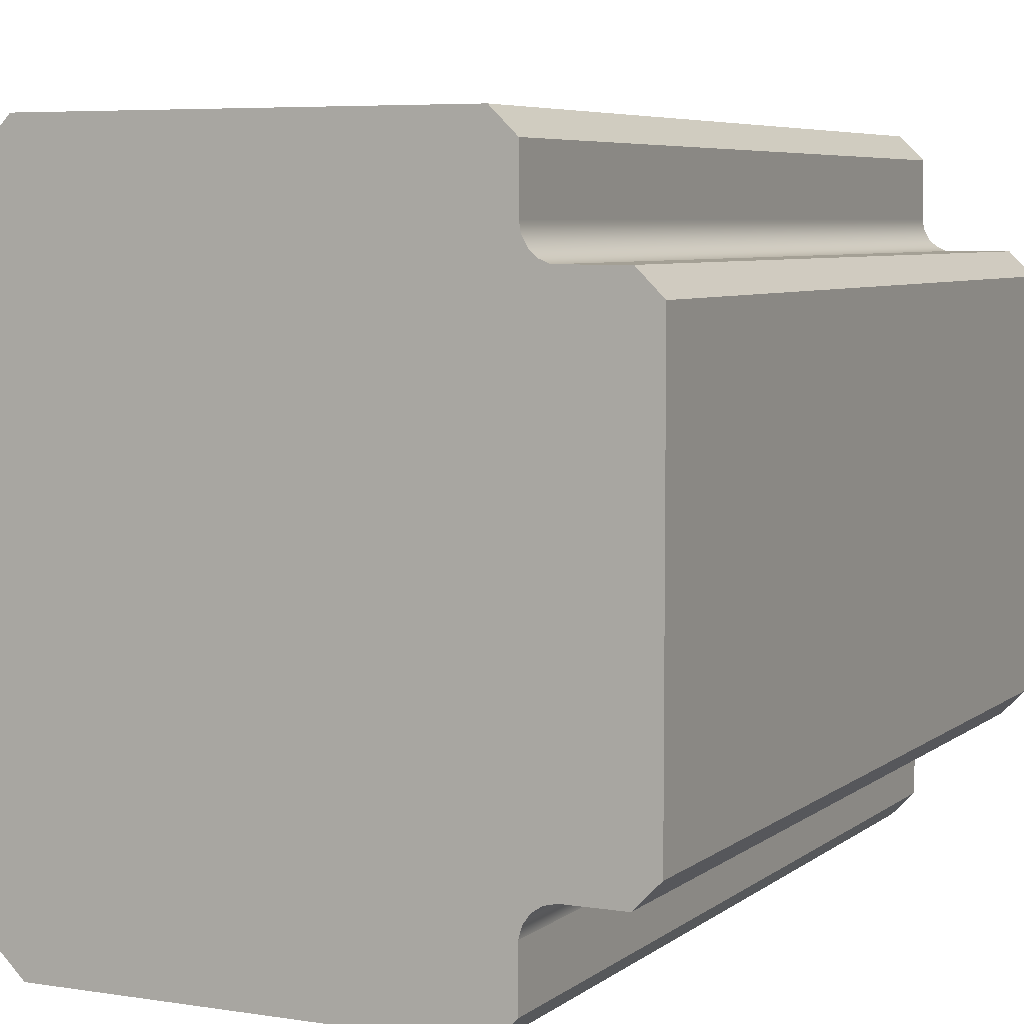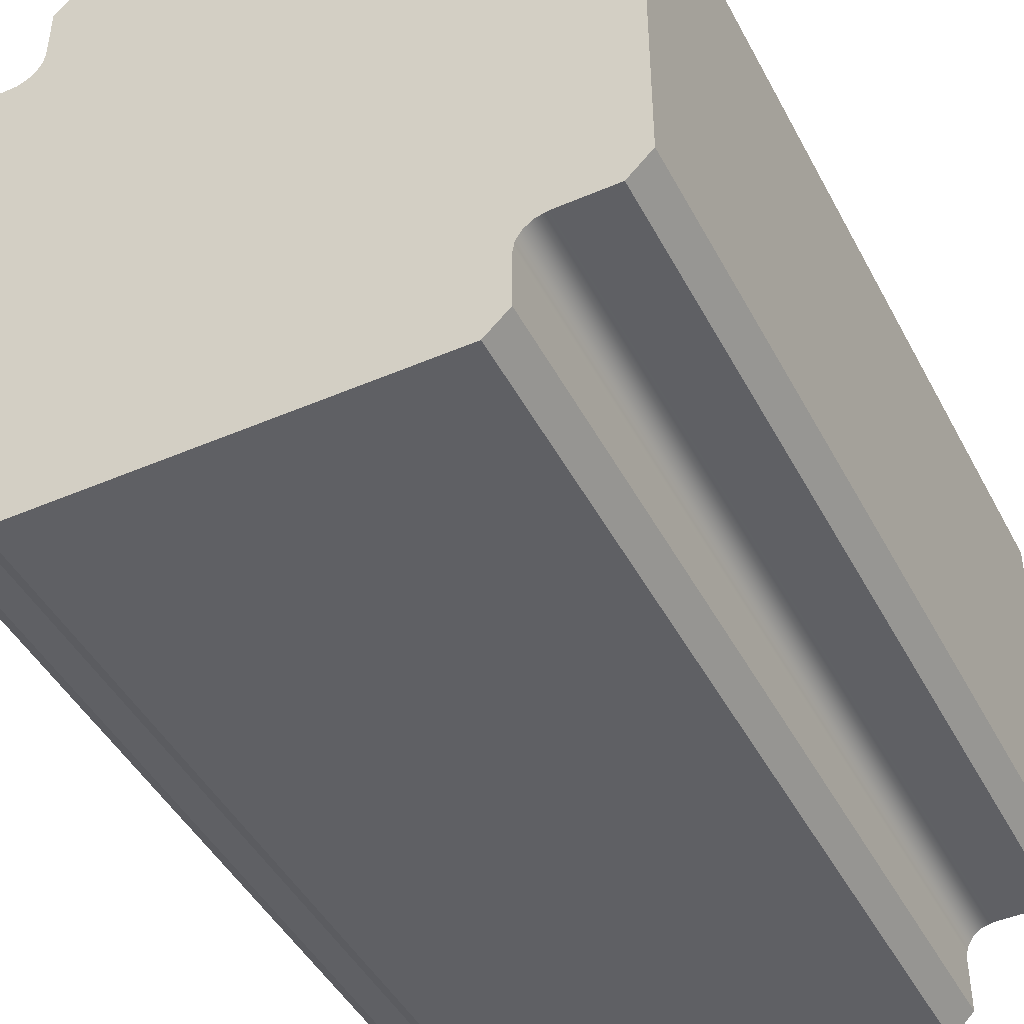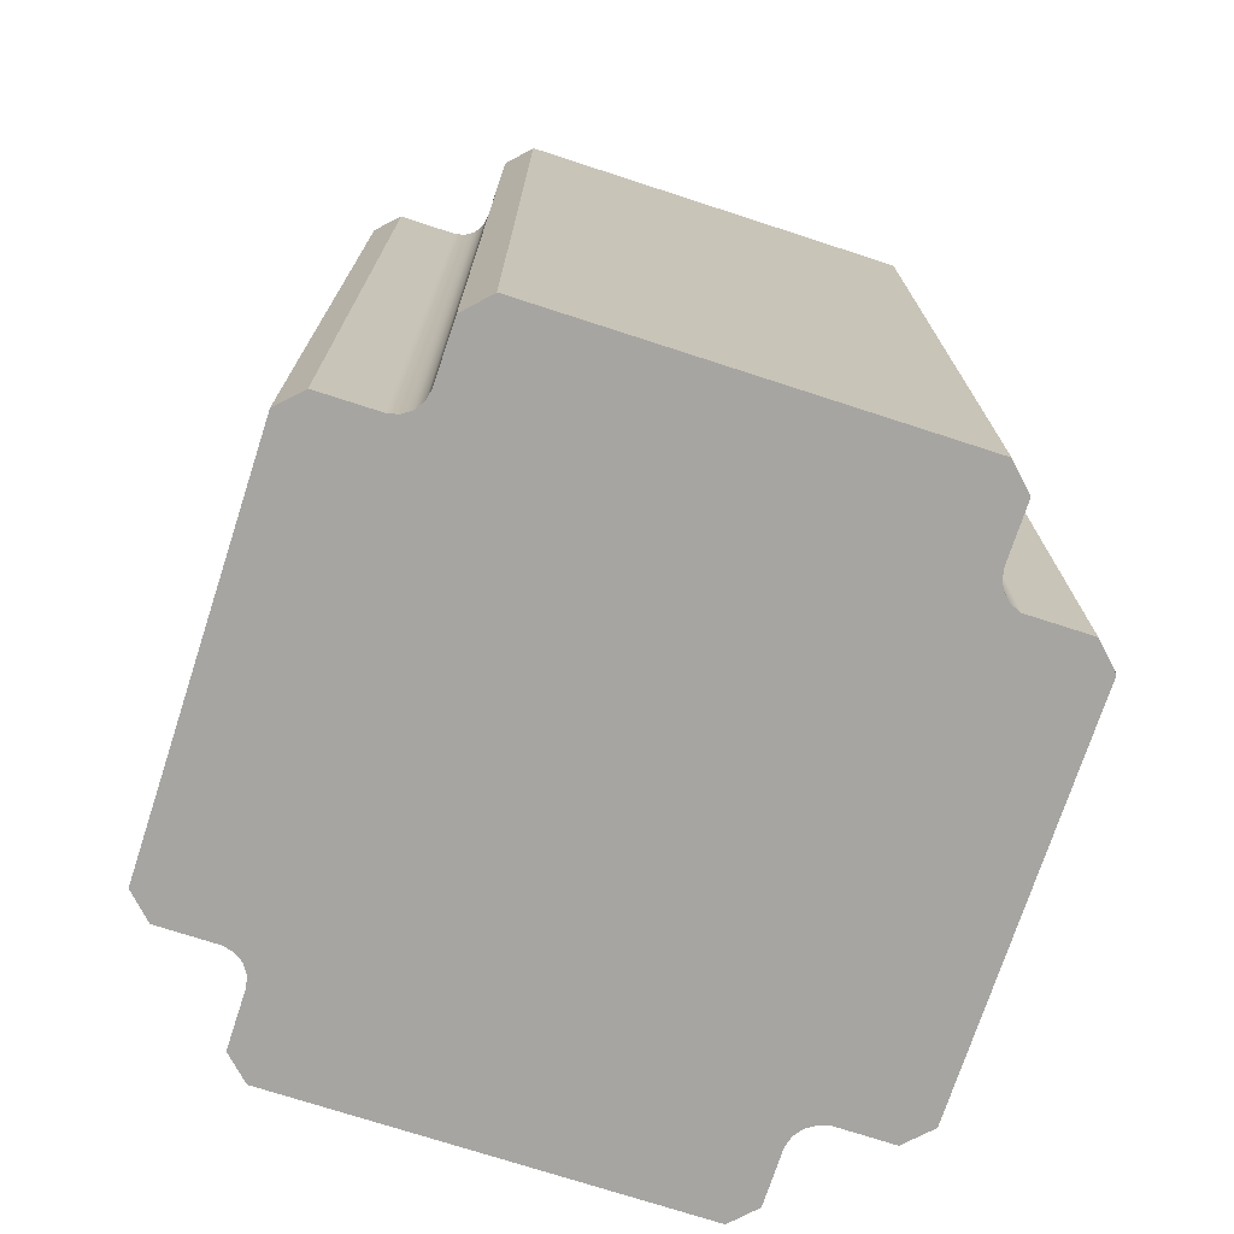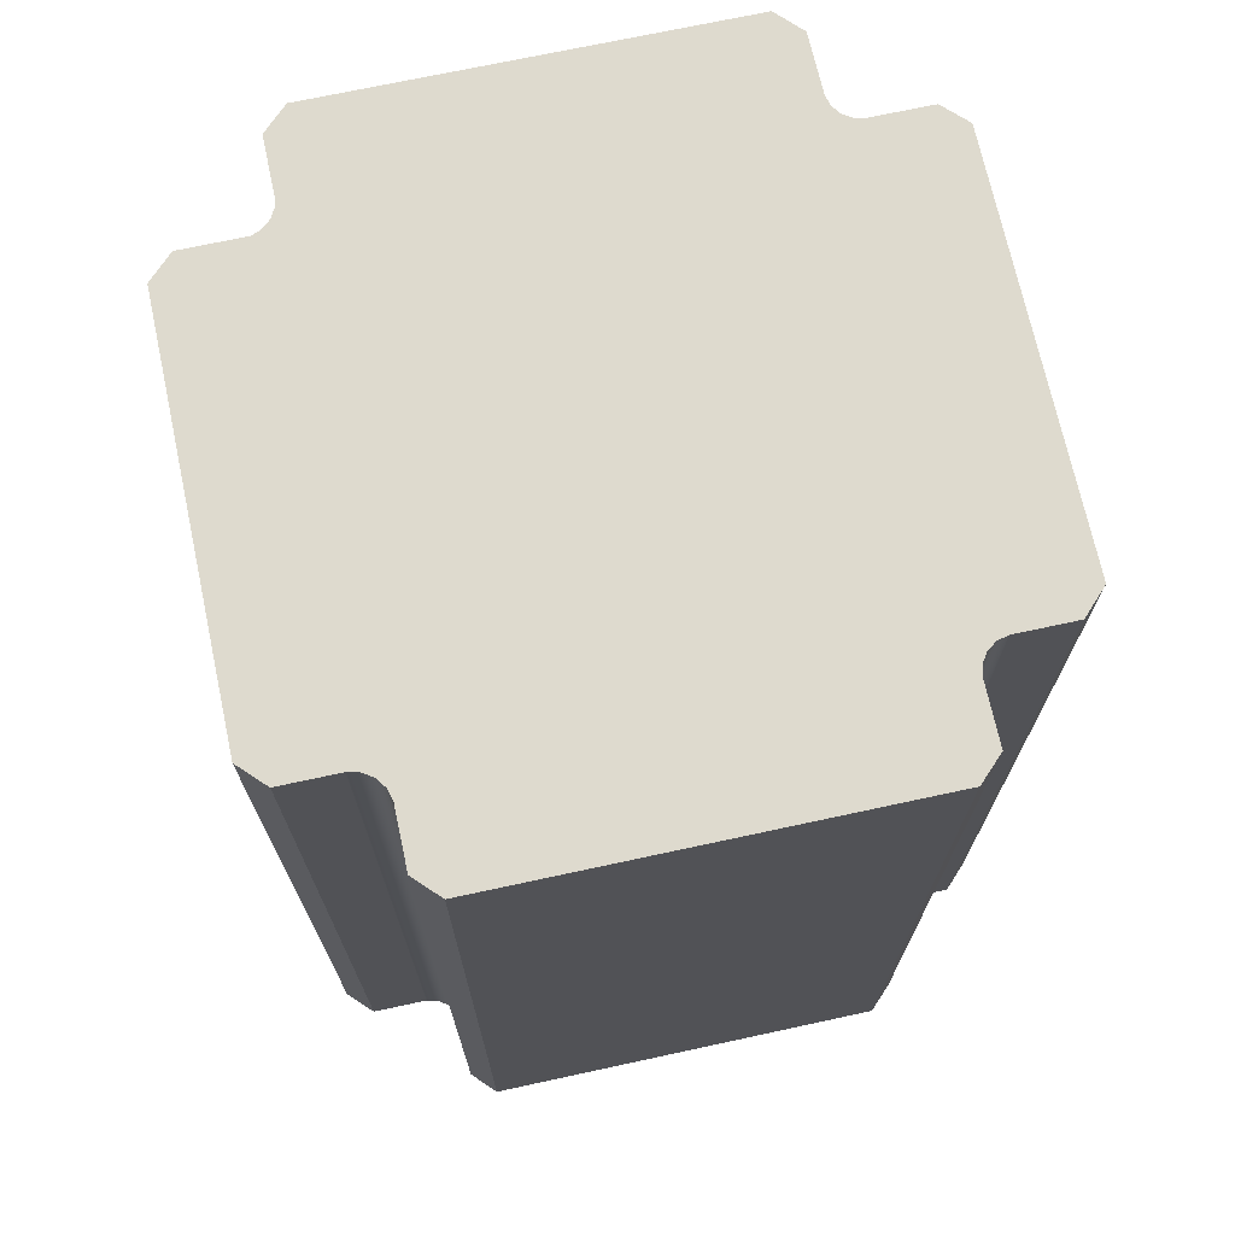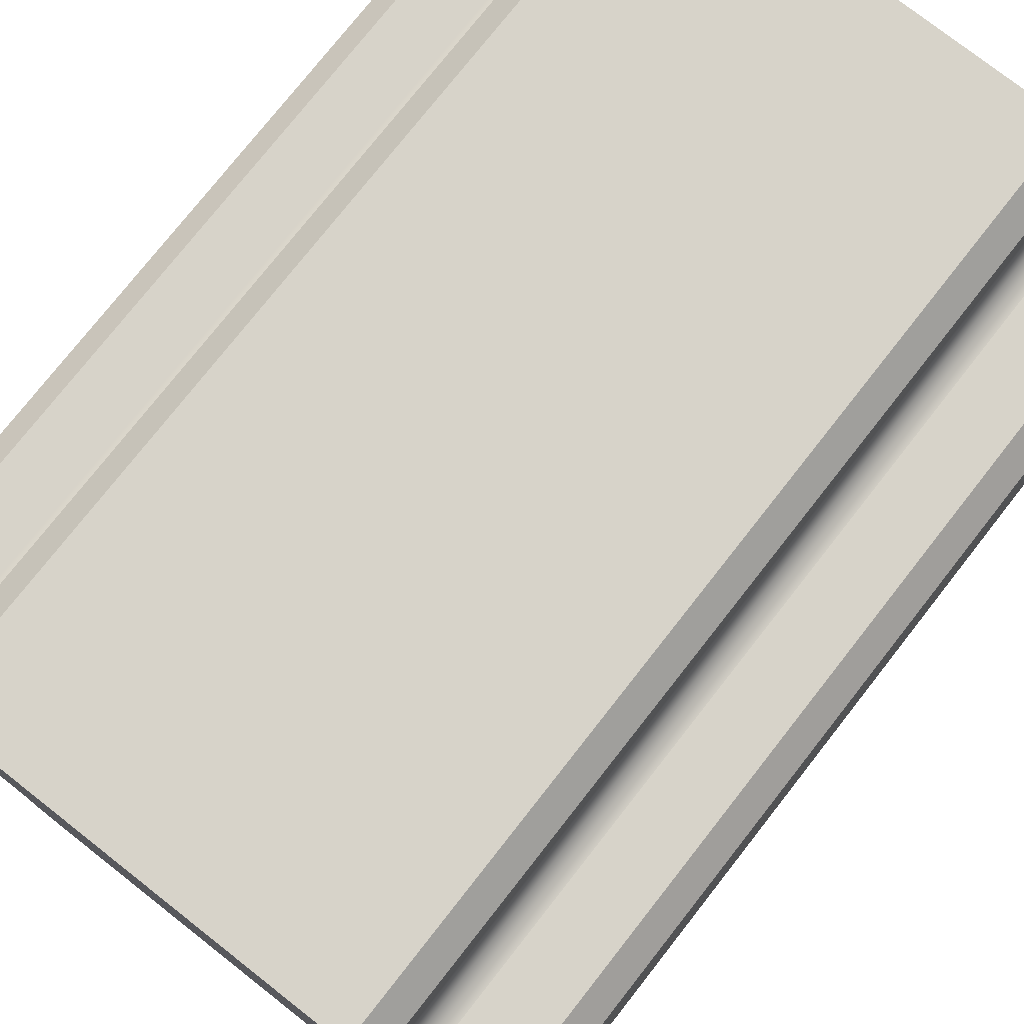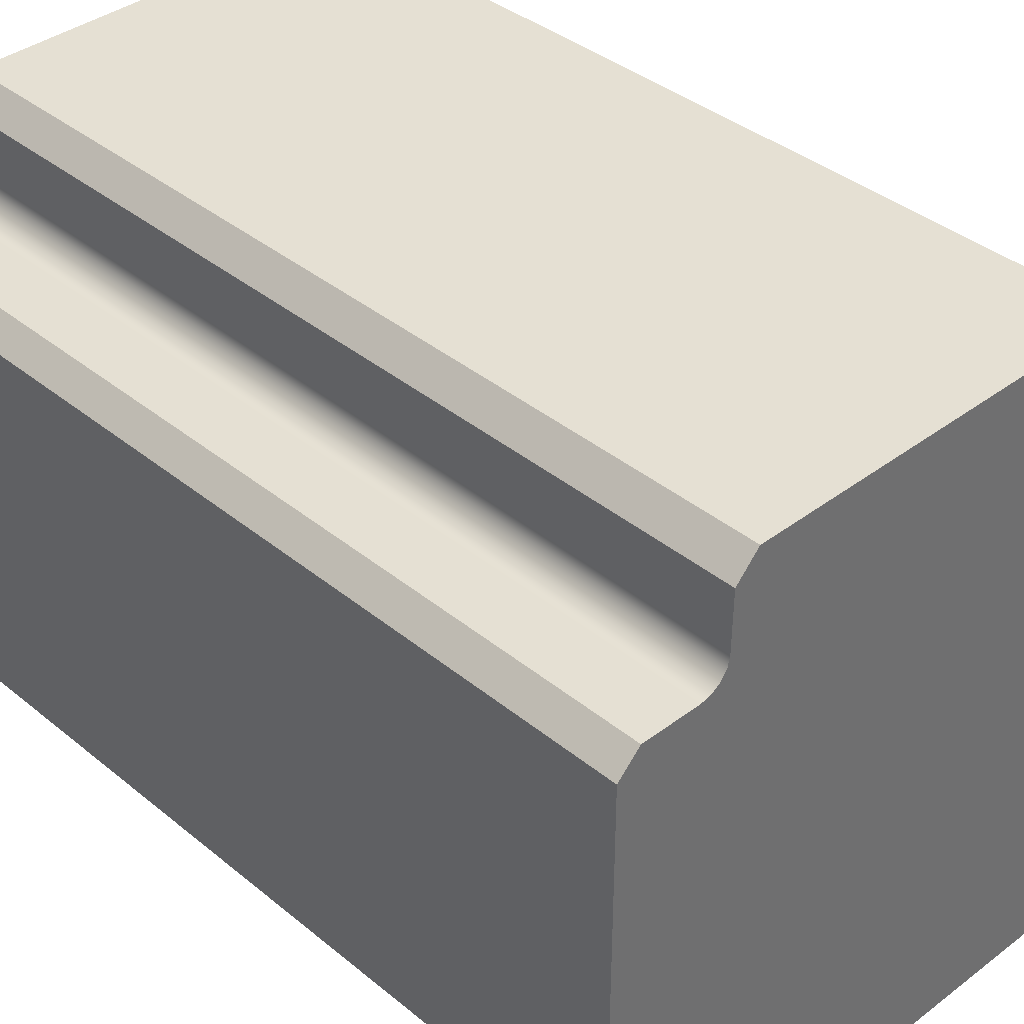
<metadata>
{"format":"obj","ext":"obj","renderer":"f3d","projection":"perspective","resolution":1024,"background":"white","views":[{"elev":5.8,"azim":-154.1,"up":"+Y"},{"elev":-45.3,"azim":26.5,"up":"+Y"},{"elev":-73.6,"azim":162.0,"up":"+Z"},{"elev":71.3,"azim":-12.2,"up":"+Z"},{"elev":76.3,"azim":-141.9,"up":"+Y"},{"elev":38.0,"azim":136.1,"up":"+Y"}]}
</metadata>
<code>
v -0.3859 4.492 0
v -0.4364 4.502 0
v -0.4793 4.53 0
v -0.5082 4.573 0
v -0.5188 4.623 0
v -0.5188 4.623 4.2
v -0.5082 4.573 4.2
v -0.4793 4.53 4.2
v -0.4364 4.502 4.2
v -0.3859 4.492 4.2
v -0.1124 4.492 0
v -0.3859 4.492 0
v -0.3859 4.492 4.2
v -0.1124 4.492 4.2
v -0.00651 4.387 0
v -0.1124 4.492 0
v -0.1124 4.492 4.2
v -0.00651 4.387 4.2
v -0.00651 2.517 0
v -0.00651 4.387 0
v -0.00651 4.387 4.2
v -0.00651 2.517 4.2
v -0.1171 2.406 0
v -0.00651 2.517 0
v -0.00651 2.517 4.2
v -0.1171 2.406 4.2
v -0.3879 2.406 0
v -0.1171 2.406 0
v -0.1171 2.406 4.2
v -0.3879 2.406 4.2
v -0.519 2.269 0
v -0.5091 2.32 0
v -0.481 2.363 0
v -0.4385 2.394 0
v -0.3879 2.406 0
v -0.3879 2.406 4.2
v -0.4385 2.394 4.2
v -0.481 2.363 4.2
v -0.5091 2.32 4.2
v -0.519 2.269 4.2
v -0.519 2.002 0
v -0.519 2.269 0
v -0.519 2.269 4.2
v -0.519 2.002 4.2
v -0.6284 1.896 0
v -0.519 2.002 0
v -0.519 2.002 4.2
v -0.6284 1.896 4.2
v -2.503 1.896 0
v -0.6284 1.896 0
v -0.6284 1.896 4.2
v -2.503 1.896 4.2
v -2.609 2.006 0
v -2.503 1.896 0
v -2.503 1.896 4.2
v -2.609 2.006 4.2
v -2.609 2.27 0
v -2.609 2.006 0
v -2.609 2.006 4.2
v -2.609 2.27 4.2
v -2.752 2.407 0
v -2.7 2.395 0
v -2.655 2.365 0
v -2.624 2.322 0
v -2.609 2.27 0
v -2.609 2.27 4.2
v -2.624 2.322 4.2
v -2.655 2.365 4.2
v -2.7 2.395 4.2
v -2.752 2.407 4.2
v -3.015 2.407 0
v -2.752 2.407 0
v -2.752 2.407 4.2
v -3.015 2.407 4.2
v -3.127 2.522 0
v -3.015 2.407 0
v -3.015 2.407 4.2
v -3.127 2.522 4.2
v -3.127 4.386 0
v -3.127 2.522 0
v -3.127 2.522 4.2
v -3.127 4.386 4.2
v -3.016 4.496 0
v -3.127 4.386 0
v -3.127 4.386 4.2
v -3.016 4.496 4.2
v -2.725 4.496 0
v -3.016 4.496 0
v -3.016 4.496 4.2
v -2.725 4.496 4.2
v -2.611 4.639 0
v -2.619 4.59 0
v -2.643 4.547 0
v -2.68 4.515 0
v -2.725 4.496 0
v -2.725 4.496 4.2
v -2.68 4.515 4.2
v -2.643 4.547 4.2
v -2.619 4.59 4.2
v -2.611 4.639 4.2
v -2.611 4.902 0
v -2.611 4.639 0
v -2.611 4.639 4.2
v -2.611 4.902 4.2
v -2.499 5.011 0
v -2.611 4.902 0
v -2.611 4.902 4.2
v -2.499 5.011 4.2
v -0.6312 5.011 0
v -2.499 5.011 0
v -2.499 5.011 4.2
v -0.6312 5.011 4.2
v -0.5221 4.897 0
v -0.6312 5.011 0
v -0.6312 5.011 4.2
v -0.5221 4.897 4.2
v -0.5188 4.623 0
v -0.5221 4.897 0
v -0.5221 4.897 4.2
v -0.5188 4.623 4.2
v -0.5188 4.623 4.2
v -0.5221 4.897 4.2
v -0.6312 5.011 4.2
v -2.499 5.011 4.2
v -2.611 4.902 4.2
v -2.611 4.639 4.2
v -2.619 4.59 4.2
v -2.643 4.547 4.2
v -2.68 4.515 4.2
v -2.725 4.496 4.2
v -3.016 4.496 4.2
v -3.127 4.386 4.2
v -3.127 2.522 4.2
v -3.015 2.407 4.2
v -2.752 2.407 4.2
v -2.7 2.395 4.2
v -2.655 2.365 4.2
v -2.624 2.322 4.2
v -2.609 2.27 4.2
v -2.609 2.006 4.2
v -2.503 1.896 4.2
v -0.6284 1.896 4.2
v -0.519 2.002 4.2
v -0.519 2.269 4.2
v -0.5091 2.32 4.2
v -0.481 2.363 4.2
v -0.4385 2.394 4.2
v -0.3879 2.406 4.2
v -0.1171 2.406 4.2
v -0.00651 2.517 4.2
v -0.00651 4.387 4.2
v -0.1124 4.492 4.2
v -0.3859 4.492 4.2
v -0.4364 4.502 4.2
v -0.4793 4.53 4.2
v -0.5082 4.573 4.2
v -0.5221 4.897 0
v -0.5188 4.623 0
v -0.5082 4.573 0
v -0.4793 4.53 0
v -0.4364 4.502 0
v -0.3859 4.492 0
v -0.1124 4.492 0
v -0.00651 4.387 0
v -0.00651 2.517 0
v -0.1171 2.406 0
v -0.3879 2.406 0
v -0.4385 2.394 0
v -0.481 2.363 0
v -0.5091 2.32 0
v -0.519 2.269 0
v -0.519 2.002 0
v -0.6284 1.896 0
v -2.503 1.896 0
v -2.609 2.006 0
v -2.609 2.27 0
v -2.624 2.322 0
v -2.655 2.365 0
v -2.7 2.395 0
v -2.752 2.407 0
v -3.015 2.407 0
v -3.127 2.522 0
v -3.127 4.386 0
v -3.016 4.496 0
v -2.725 4.496 0
v -2.68 4.515 0
v -2.643 4.547 0
v -2.619 4.59 0
v -2.611 4.639 0
v -2.611 4.902 0
v -2.499 5.011 0
v -0.6312 5.011 0
g d4a6c414-e2ba-11ea-a2f0-54bf646e7e1f
f 10 1 9
f 9 1 2
f 9 2 8
f 8 2 3
f 8 3 7
f 7 3 4
f 7 4 6
f 6 4 5
g d4a7121e-e2ba-11ea-9298-54bf646e7e1f
f 11 12 14
f 14 12 13
g d4a7392e-e2ba-11ea-b1f1-54bf646e7e1f
f 15 16 18
f 18 16 17
g d4a78748-e2ba-11ea-9b18-54bf646e7e1f
f 19 20 22
f 22 20 21
g d4a7d558-e2ba-11ea-b382-54bf646e7e1f
f 23 24 26
f 26 24 25
g d4a82362-e2ba-11ea-8410-54bf646e7e1f
f 27 28 30
f 30 28 29
g d4a87176-e2ba-11ea-a69c-54bf646e7e1f
f 40 31 39
f 39 31 32
f 39 32 38
f 38 32 33
f 38 33 37
f 37 33 34
f 37 34 36
f 36 34 35
g d4a8e694-e2ba-11ea-9fc2-54bf646e7e1f
f 41 42 44
f 44 42 43
g d4a934a6-e2ba-11ea-a72c-54bf646e7e1f
f 45 46 48
f 48 46 47
g d4a9a9ba-e2ba-11ea-b4c2-54bf646e7e1f
f 49 50 52
f 52 50 51
g d4aa1ee8-e2ba-11ea-8414-54bf646e7e1f
f 53 54 56
f 56 54 55
g d4aa93f8-e2ba-11ea-8354-54bf646e7e1f
f 57 58 60
f 60 58 59
g d4ab0926-e2ba-11ea-9ddb-54bf646e7e1f
f 70 61 69
f 69 61 62
f 69 62 68
f 68 62 63
f 68 63 67
f 67 63 64
f 67 64 66
f 66 64 65
g d4aba536-e2ba-11ea-81f7-54bf646e7e1f
f 71 72 74
f 74 72 73
g d4ac1a58-e2ba-11ea-af15-54bf646e7e1f
f 75 76 78
f 78 76 77
g d4acb686-e2ba-11ea-aeff-54bf646e7e1f
f 79 80 82
f 82 80 81
g d4ad79a2-e2ba-11ea-960c-54bf646e7e1f
f 83 84 86
f 86 84 85
g d4ae15cc-e2ba-11ea-ade4-54bf646e7e1f
f 87 88 90
f 90 88 89
g d4aeb1e6-e2ba-11ea-ade8-54bf646e7e1f
f 100 91 99
f 99 91 92
f 99 92 98
f 98 92 93
f 98 93 97
f 97 93 94
f 97 94 96
f 96 94 95
g d4af751e-e2ba-11ea-bf7b-54bf646e7e1f
f 101 102 104
f 104 102 103
g d4b01136-e2ba-11ea-ad49-54bf646e7e1f
f 105 106 108
f 108 106 107
g d4b0fb66-e2ba-11ea-b12e-54bf646e7e1f
f 109 110 112
f 112 110 111
g d4b1be9a-e2ba-11ea-9536-54bf646e7e1f
f 113 114 116
f 116 114 115
g d4b281da-e2ba-11ea-b606-54bf646e7e1f
f 117 118 120
f 120 118 119
g d4b34506-e2ba-11ea-8407-54bf646e7e1f
f 122 123 121
f 121 123 124
f 121 124 126
f 126 124 125
f 126 127 121
f 121 127 156
f 156 127 128
f 156 128 155
f 155 128 137
f 155 137 146
f 146 137 138
f 146 138 145
f 145 138 139
f 145 139 144
f 144 139 142
f 144 142 143
f 128 129 137
f 137 129 136
f 136 129 130
f 136 130 135
f 135 130 133
f 135 133 134
f 131 132 130
f 130 132 133
f 140 141 139
f 139 141 142
f 146 147 155
f 155 147 154
f 154 147 148
f 154 148 153
f 153 148 151
f 153 151 152
f 149 150 148
f 148 150 151
g d4b42f34-e2ba-11ea-95b2-54bf646e7e1f
f 157 158 192
f 192 158 191
f 191 158 189
f 191 189 190
f 189 158 188
f 188 158 159
f 188 159 187
f 187 159 160
f 187 160 178
f 178 160 169
f 178 169 177
f 177 169 170
f 177 170 176
f 176 170 171
f 176 171 173
f 173 171 172
f 169 160 168
f 168 160 161
f 168 161 167
f 167 161 162
f 167 162 164
f 164 162 163
f 164 165 167
f 167 165 166
f 173 174 176
f 176 174 175
f 187 178 186
f 186 178 179
f 186 179 185
f 185 179 180
f 185 180 182
f 182 180 181
f 182 183 185
f 185 183 184

</code>
